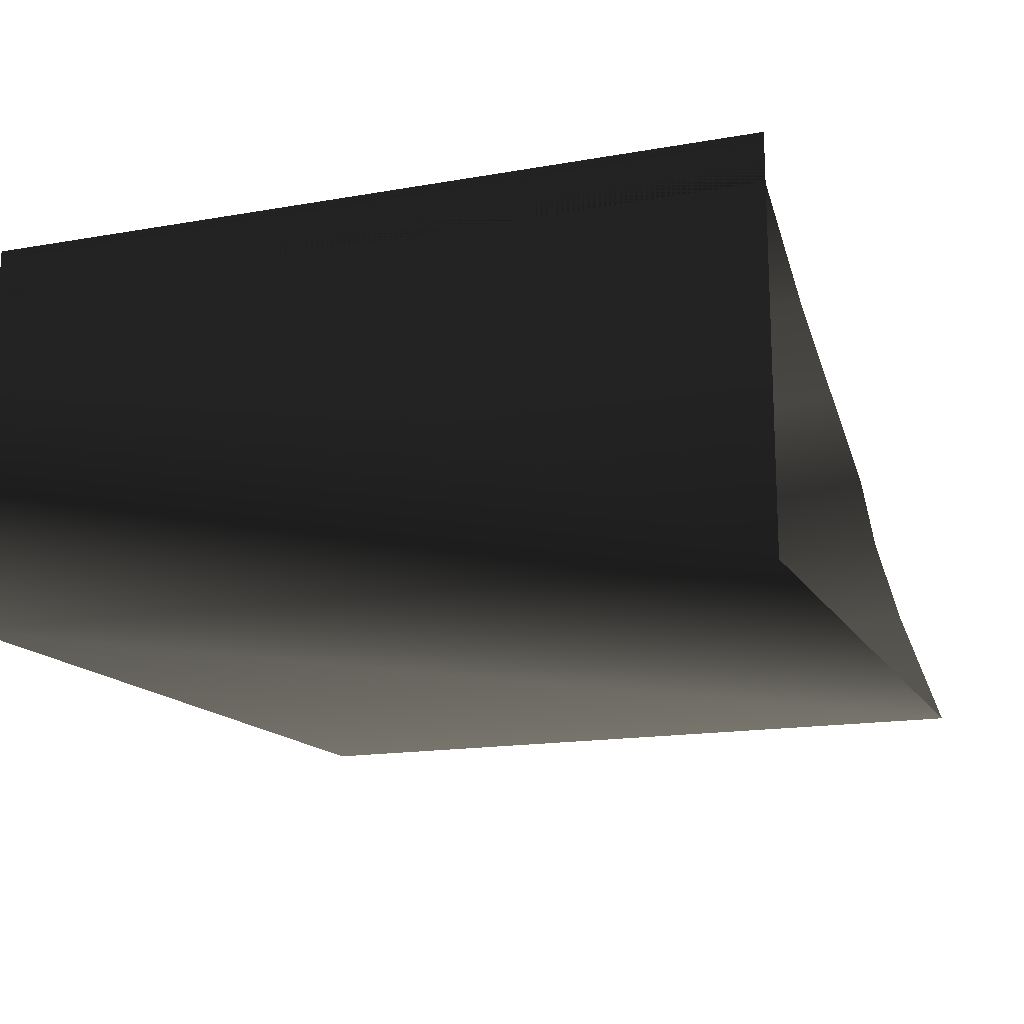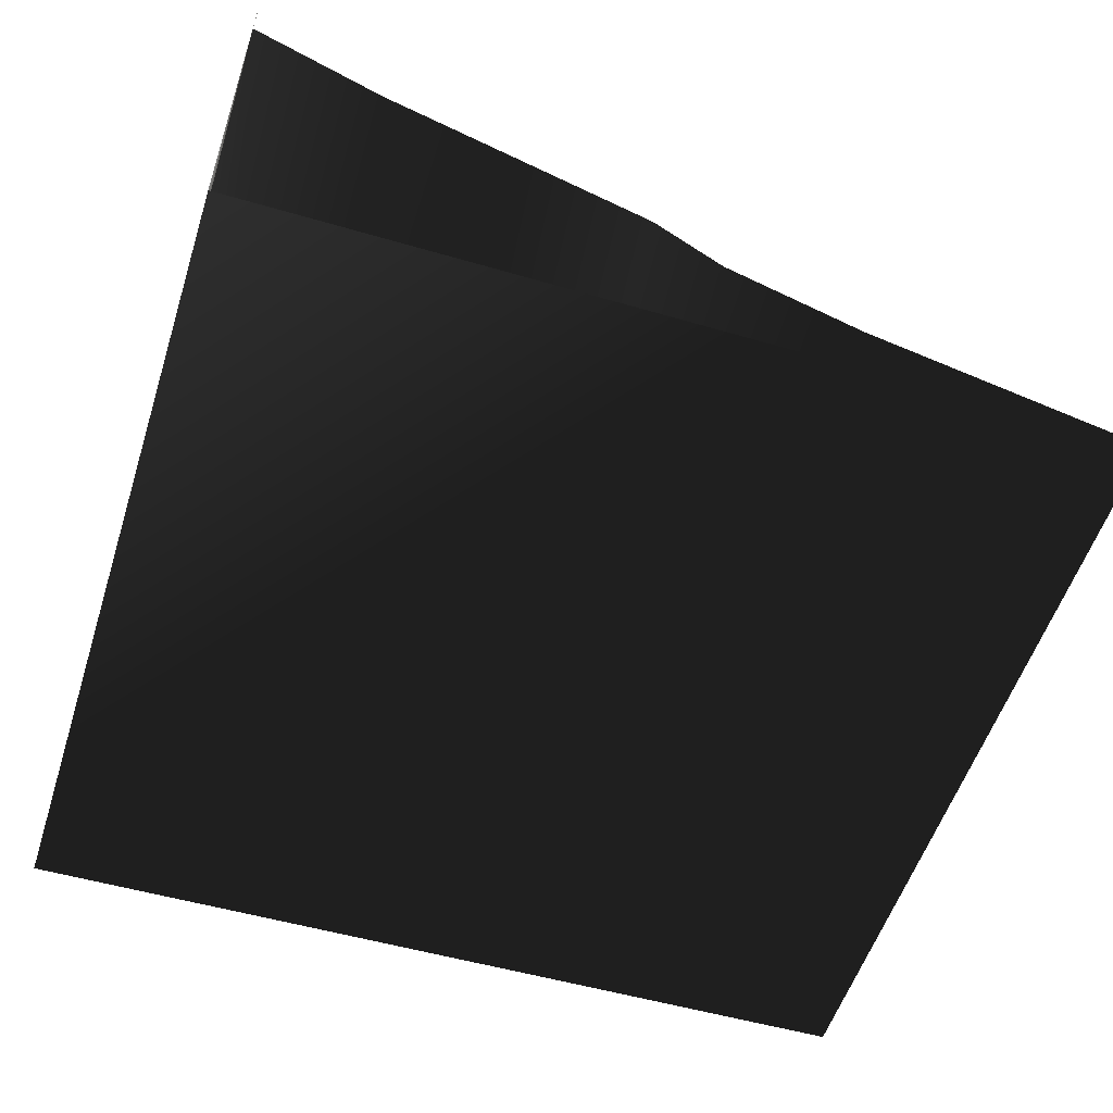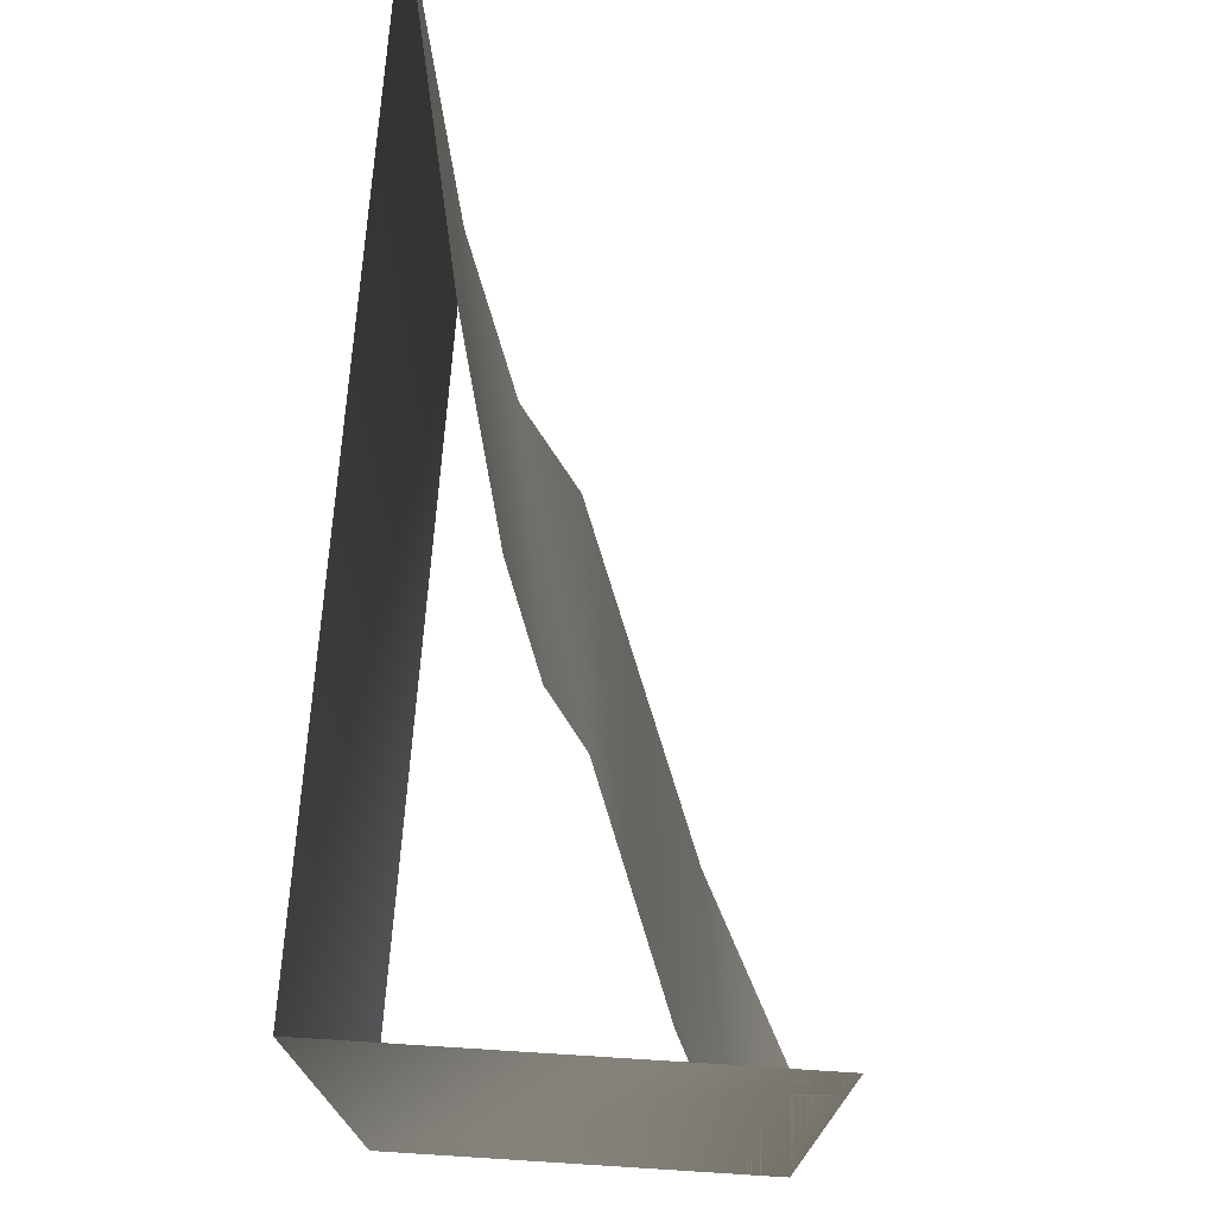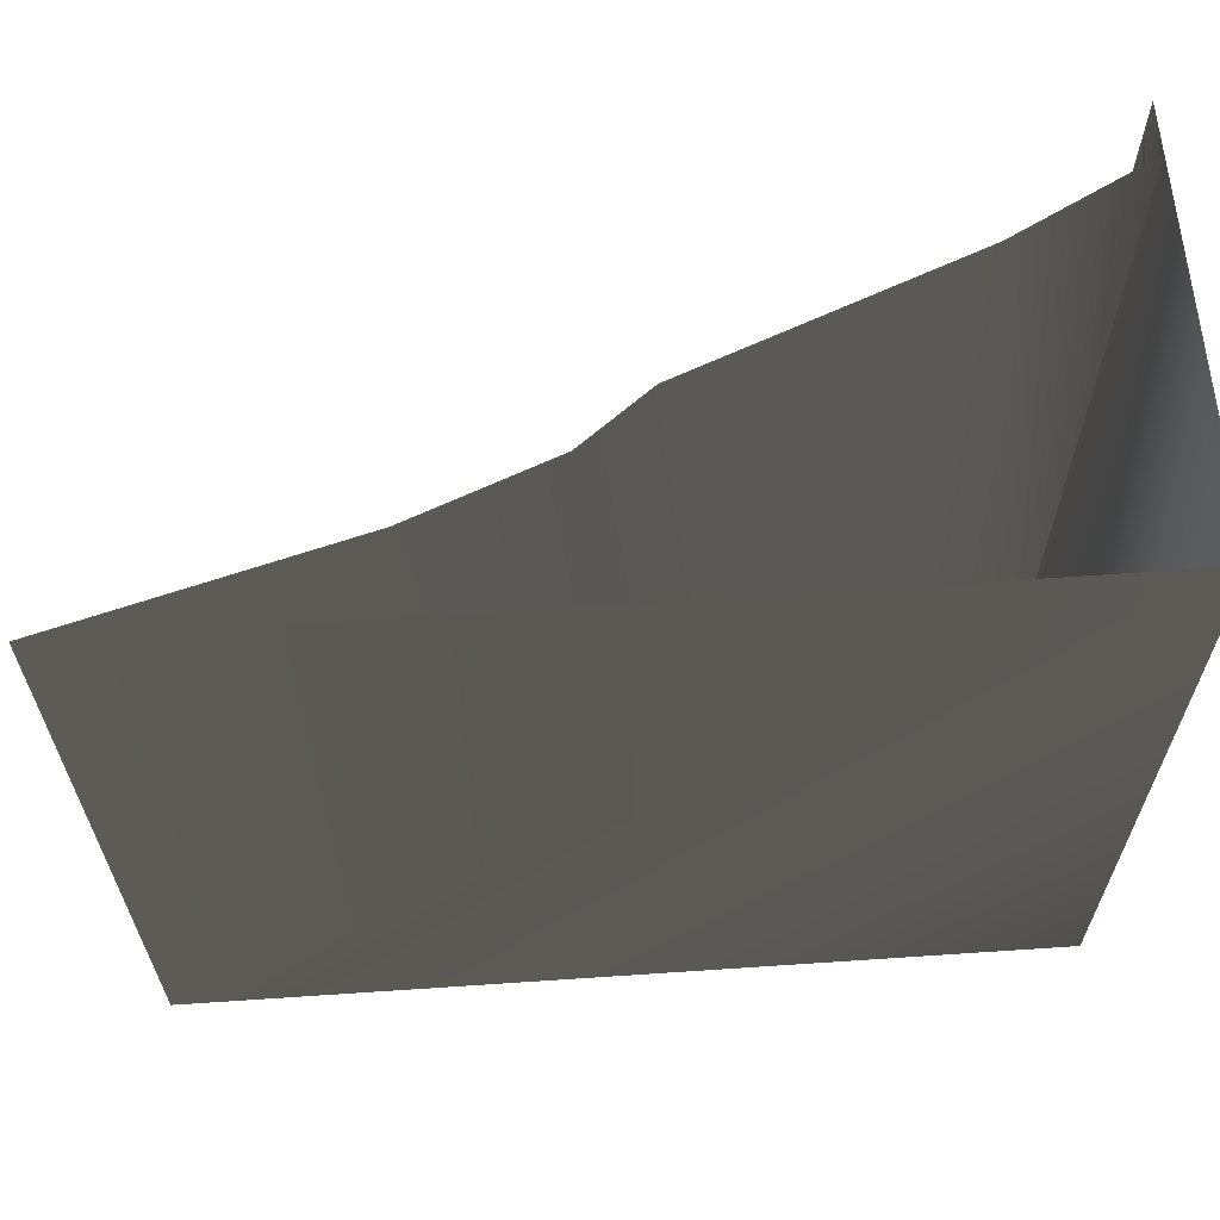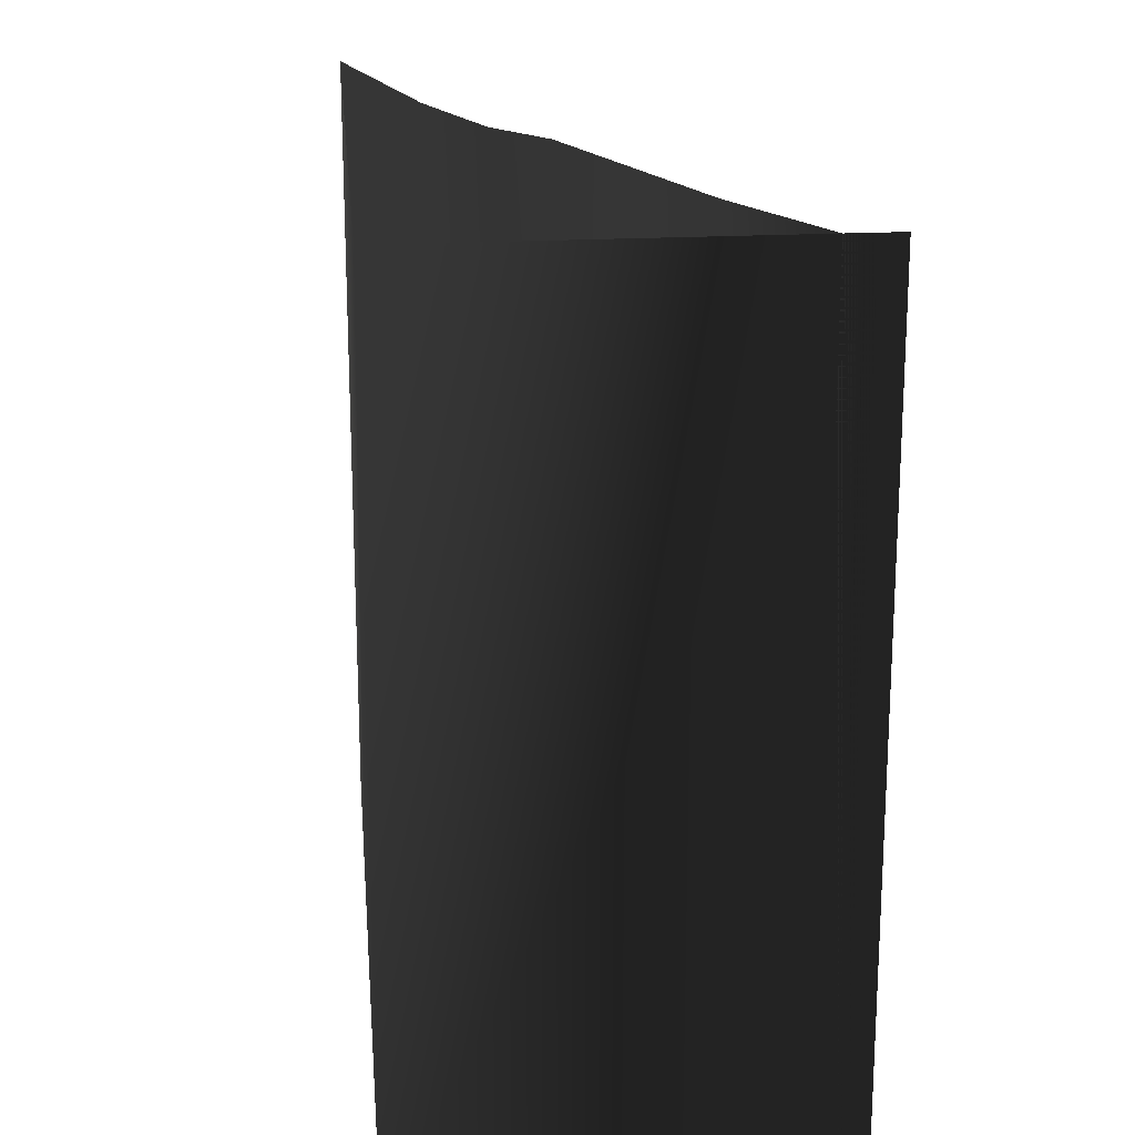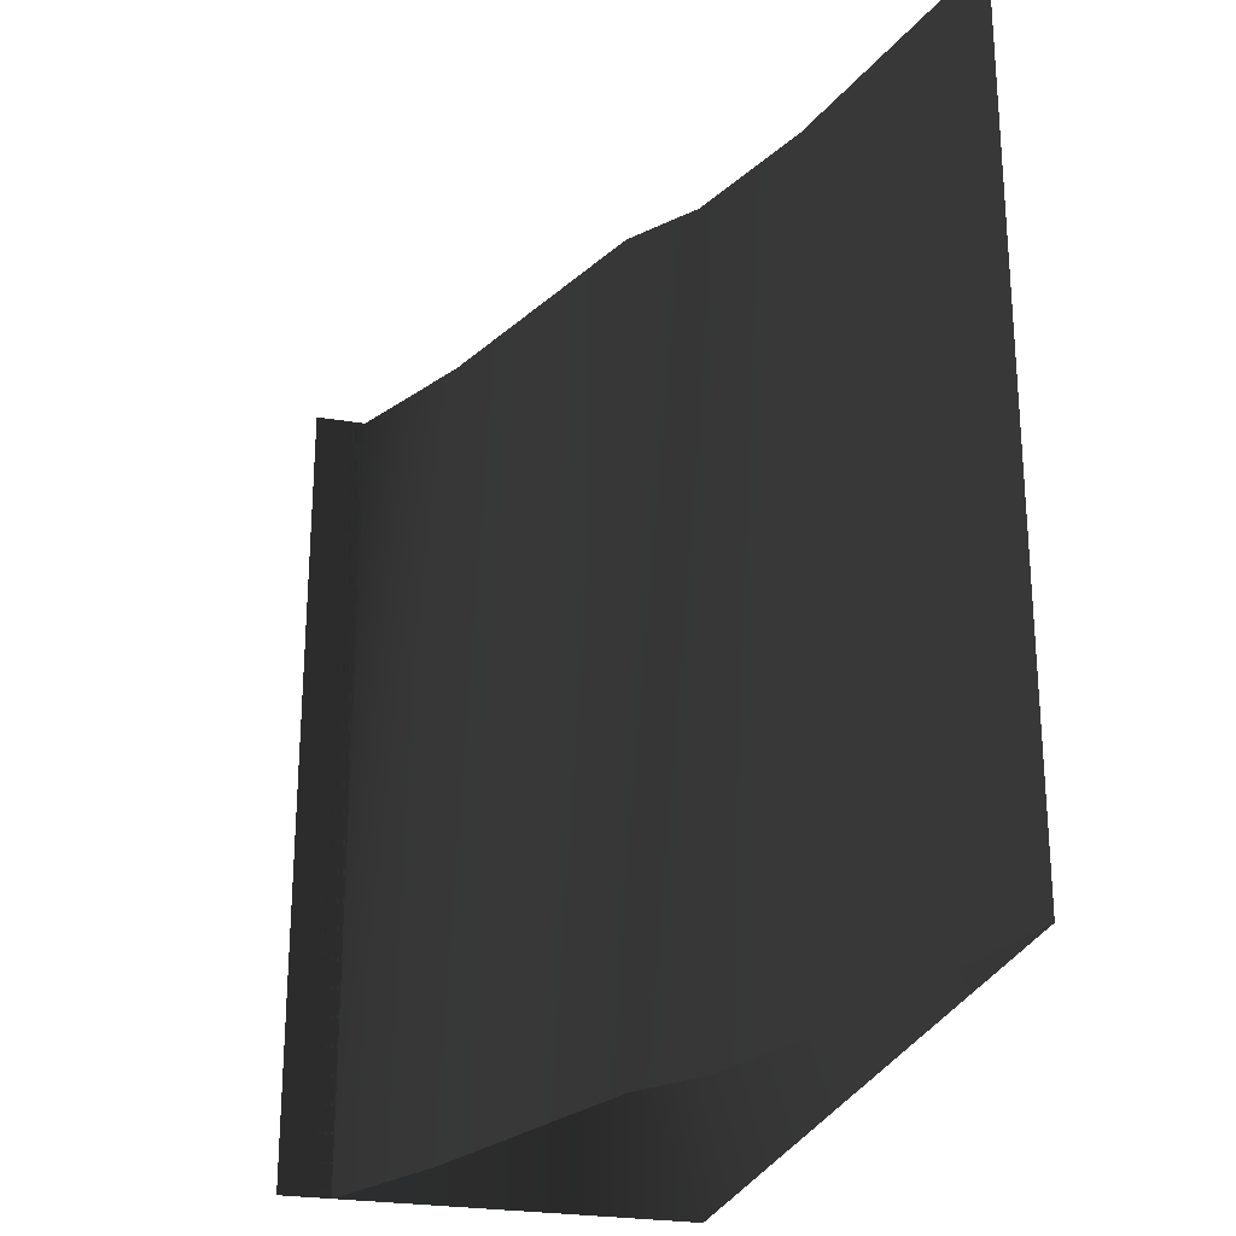
<metadata>
{"format":"obj","ext":"obj","renderer":"f3d","projection":"perspective","resolution":1024,"background":"white","views":[{"elev":-16.2,"azim":-70.0,"up":"+Z"},{"elev":-55.1,"azim":-17.7,"up":"+Z"},{"elev":73.6,"azim":-86.4,"up":"+Y"},{"elev":63.9,"azim":175.0,"up":"+Y"},{"elev":19.4,"azim":-96.4,"up":"+Y"},{"elev":-25.4,"azim":74.8,"up":"+Y"}]}
</metadata>
<code>
g Way_105
v 7 0 -2.5
v 5 0 -2
v 3 0 -1.5
v 1 0 -0.75
v 0 0 0
v -2 0 0.75
v -4 0 1.5
v -6 0 2.5
v -6 0 3.25
v -6 0 3.25
v -6 0 -2.75
v 7 0 -2.5
v 7 12 -2.5
v 5 12 -2
v 3 12 -1.5
v 1 12 -0.75
v 0 12 0
v -2 12 0.75
v -4 12 1.5
v -6 12 2.5
v -6 12 3.25
v -6 12 3.25
v -6 12 -2.75
v 7 12 -2.5
f 13 2 1
f 2 13 14
f 14 3 2
f 3 14 15
f 15 4 3
f 4 15 16
f 16 5 4
f 5 16 17
f 17 6 5
f 6 17 18
f 18 7 6
f 7 18 19
f 19 8 7
f 8 19 20
f 20 9 8
f 9 20 21
f 21 10 9
f 10 21 22
f 22 11 10
f 11 22 23
f 23 12 11
f 12 23 24
f 24 1 12
f 1 24 13

</code>
